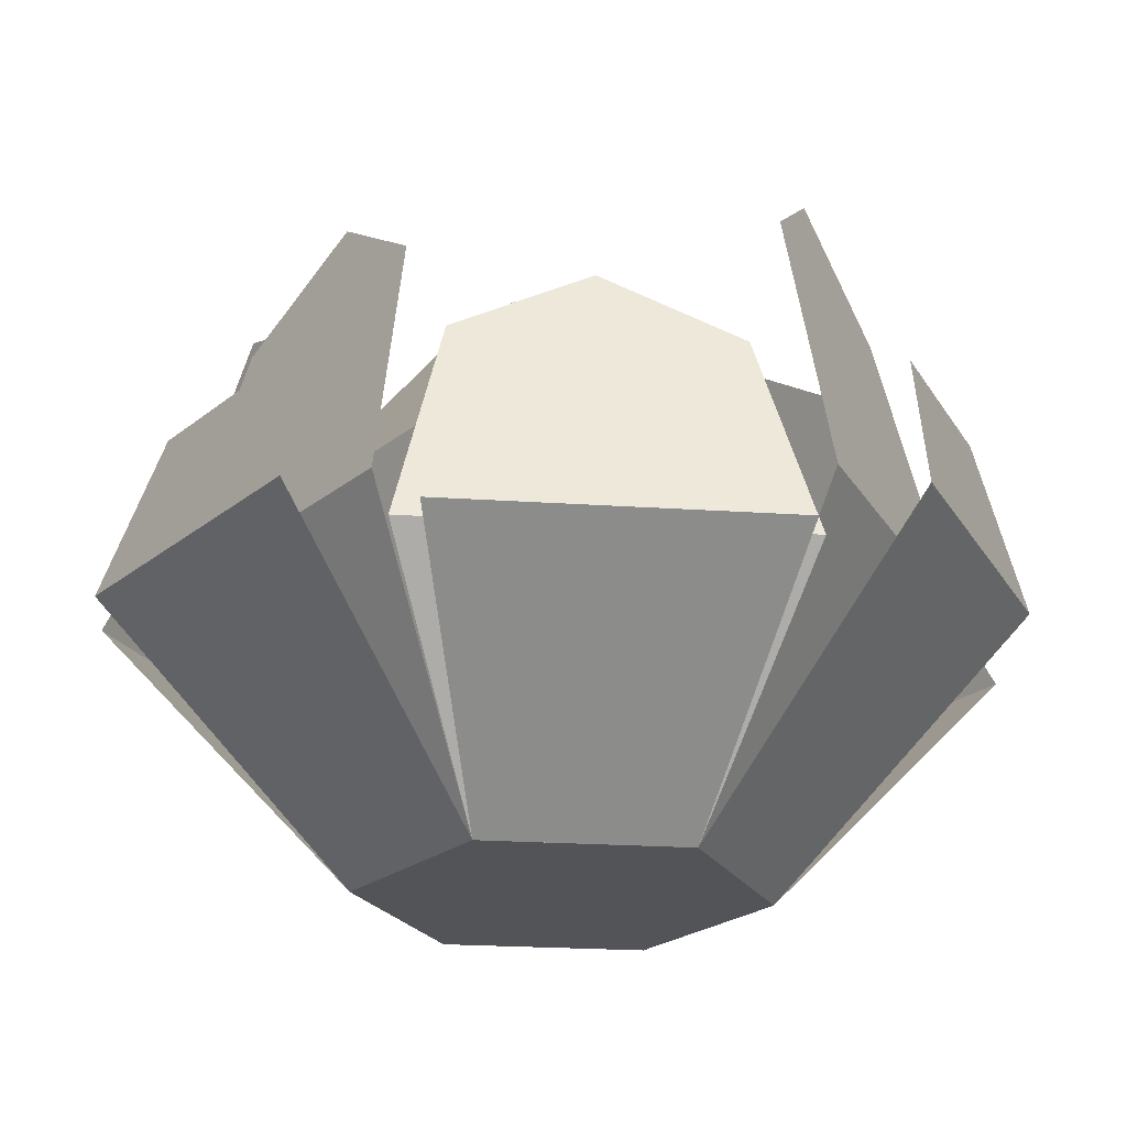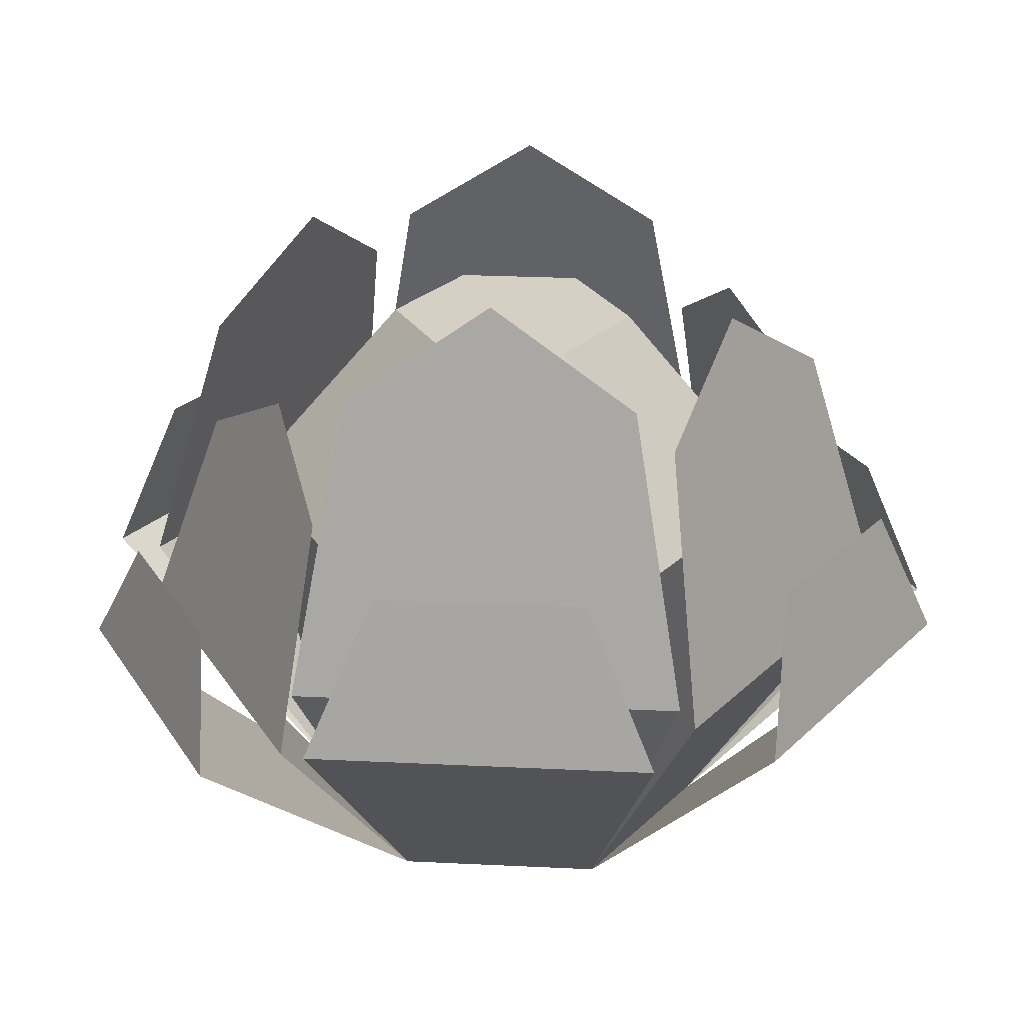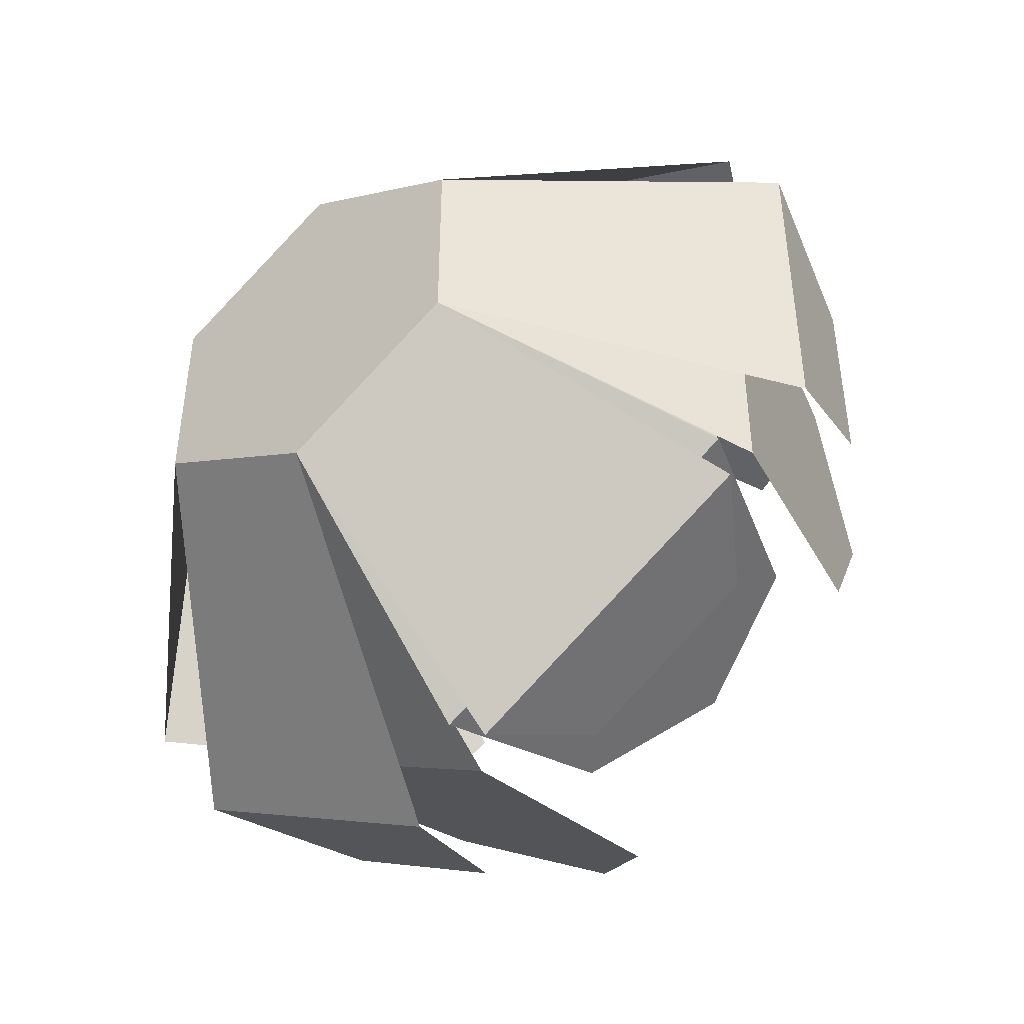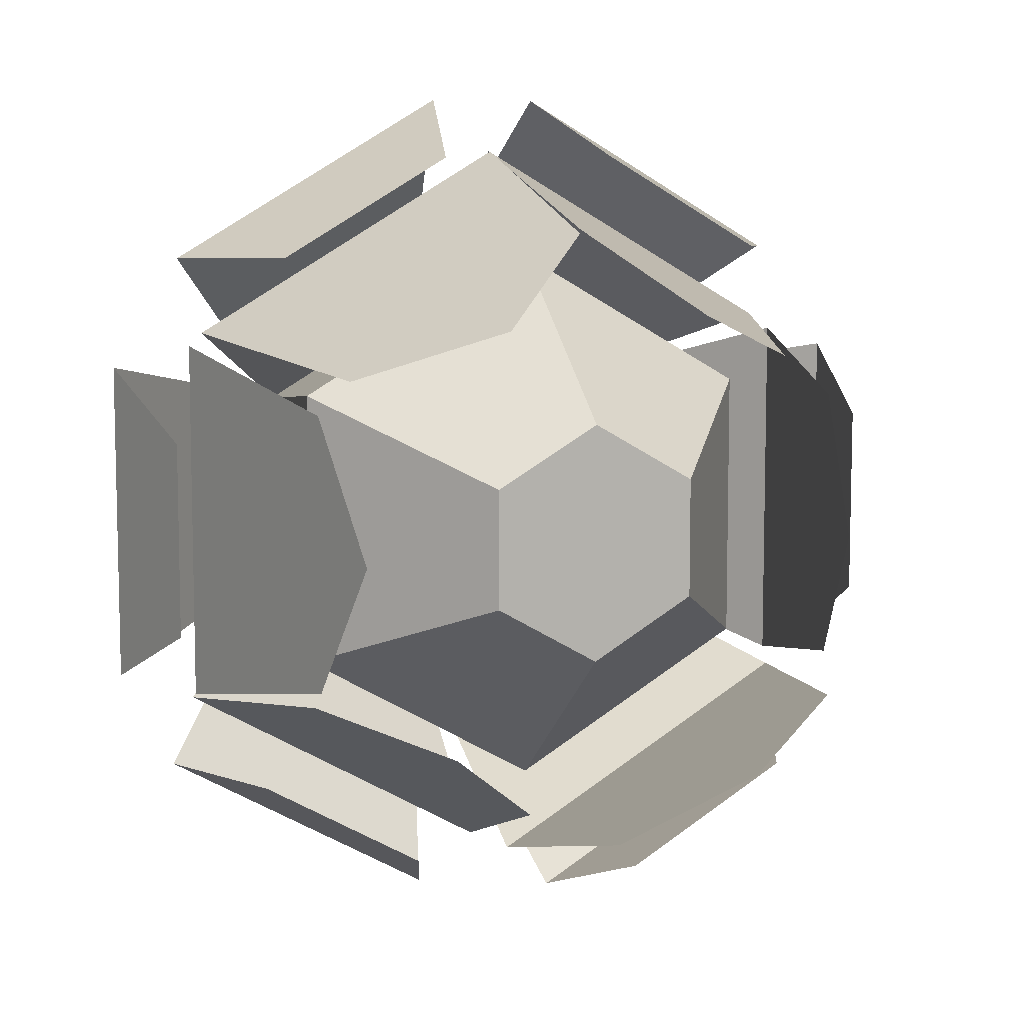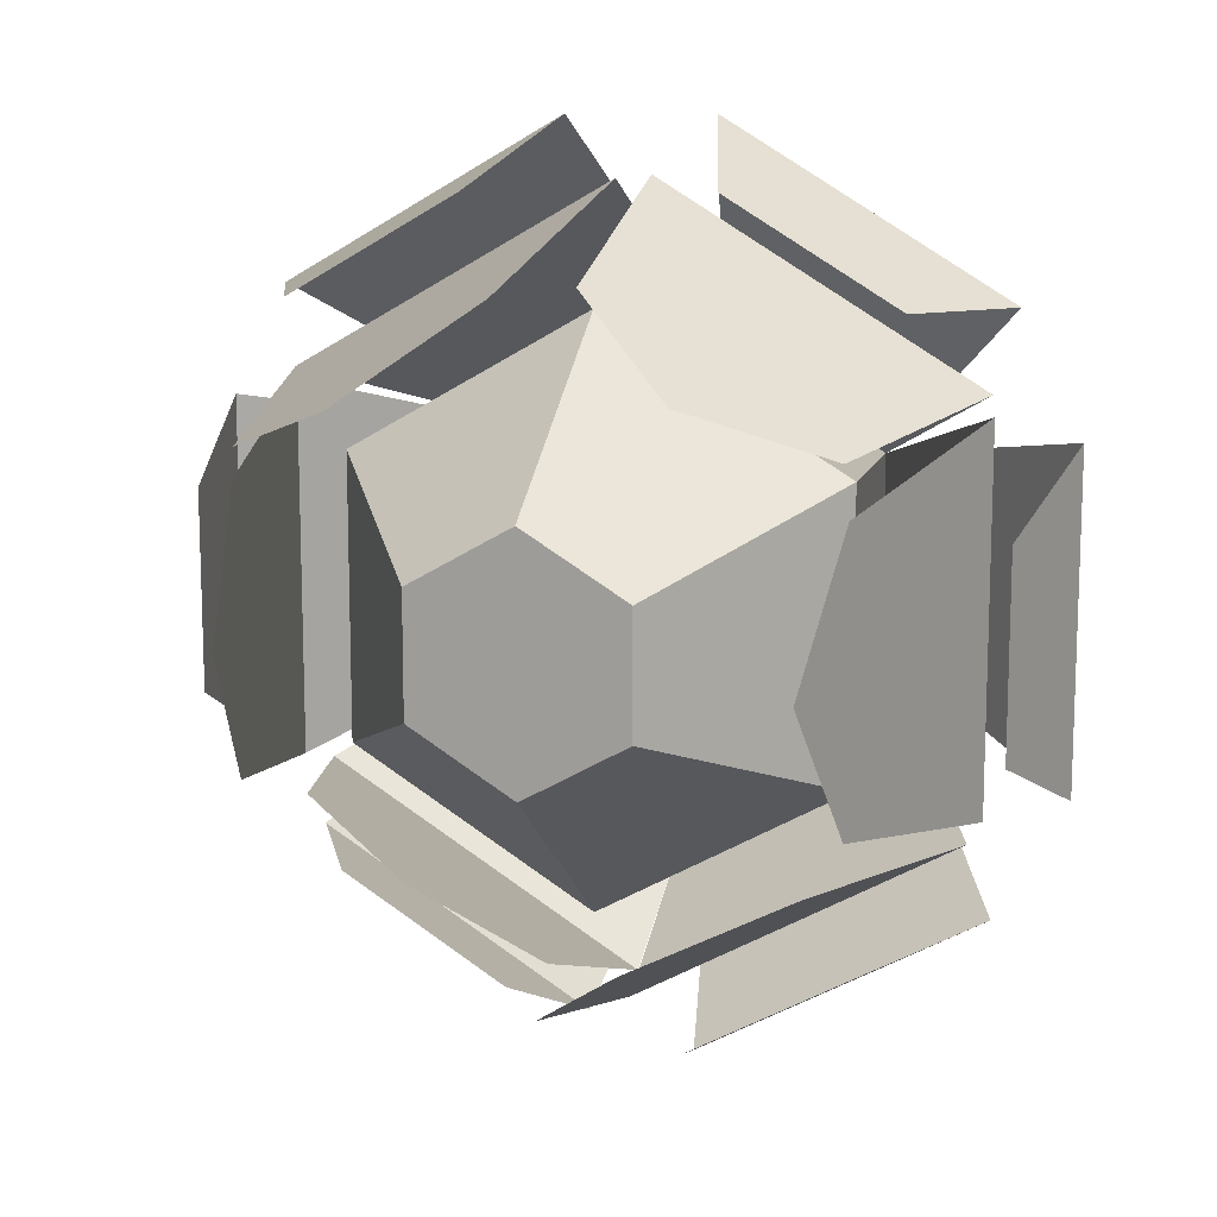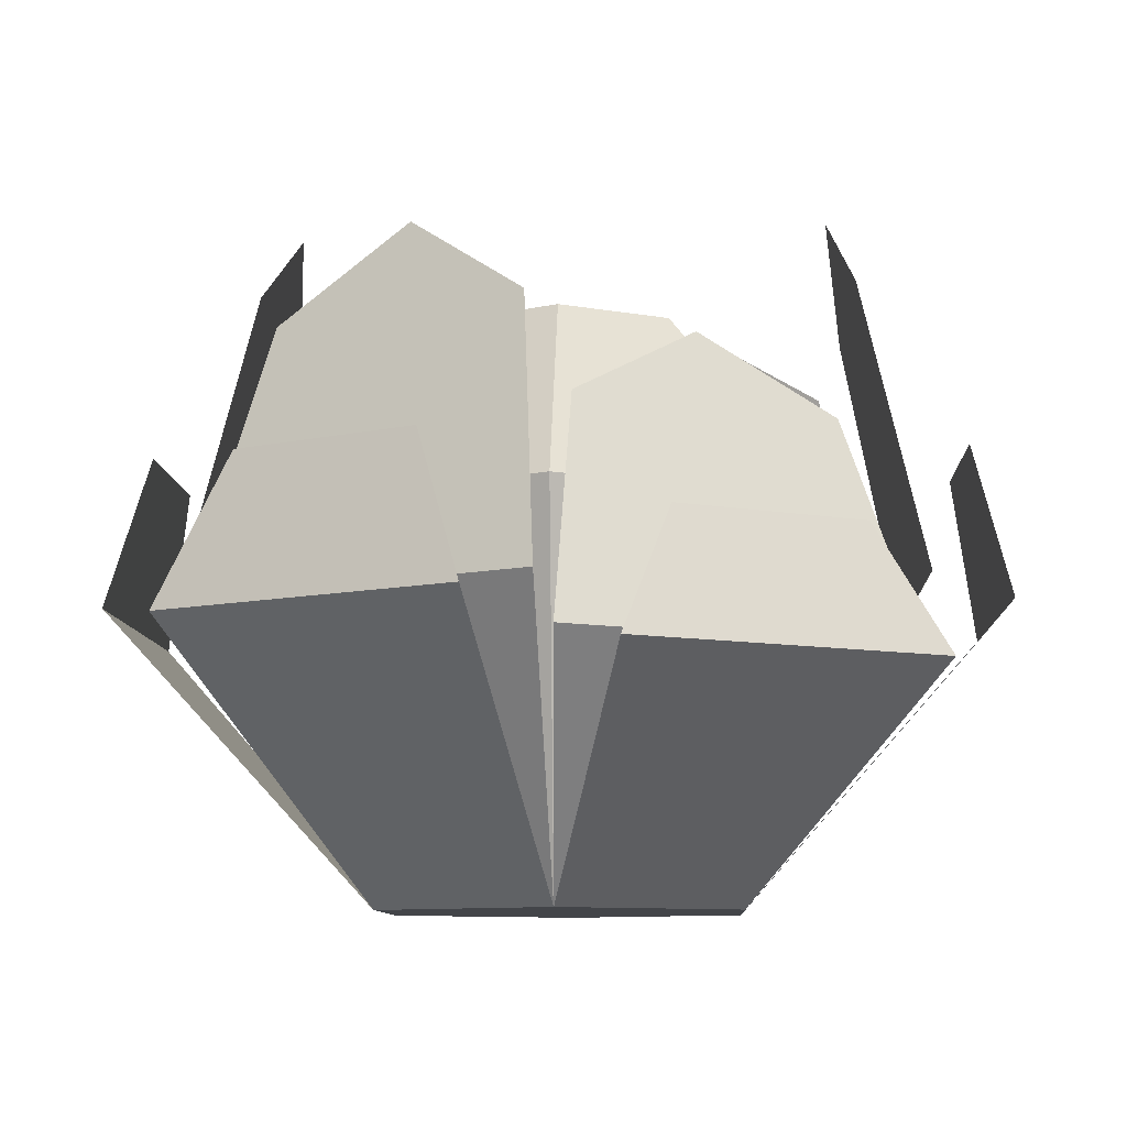
<metadata>
{"format":"obj","ext":"obj","renderer":"f3d","projection":"perspective","resolution":1024,"background":"white","views":[{"elev":-23.1,"azim":143.5,"up":"+Y"},{"elev":26.3,"azim":-145.6,"up":"+Y"},{"elev":-46.3,"azim":37.7,"up":"+Z"},{"elev":8.7,"azim":158.4,"up":"+Z"},{"elev":13.0,"azim":-160.1,"up":"+Z"},{"elev":-8.7,"azim":122.5,"up":"+Y"}]}
</metadata>
<code>
o cabbage
v 0 0.258 0.0549
v -0.04754 0.258 -0.02745
v -0.04754 0.258 0.02745
v -0 0.258 -0.0549
v 0.04754 0.258 0.02745
v 0.04754 0.258 -0.02745
v 0.1104 0.1714 -0.06376
v 0.1104 0.1714 0.06376
v -0 0.1714 -0.1275
v -0.1104 0.1714 -0.06376
v -0.1104 0.1714 0.06376
v -0.1756 0.1811 0.045
v -0.1897 0.1163 -0.075
v -0.1897 0.1163 0.075
v -0.1756 0.1811 -0.045
v 0 0.1714 0.1275
v -0.1272 0.2431 0.06246
v -0.155 0.1256 -0.085
v -0.155 0.1256 0.085
v -0.1179 0.282 0
v -0.1272 0.2431 -0.06246
v 0.155 0.1256 -0.085
v 0.1272 0.2431 0.06246
v 0.155 0.1256 0.085
v 0.1179 0.282 -0
v 0.1272 0.2431 -0.06246
v 0.1897 0.1163 -0.075
v 0.1756 0.1811 0.045
v 0.1897 0.1163 0.075
v 0.1756 0.1811 -0.045
v -0.04881 0.1612 0.1745
v -0.1598 0.1035 0.1268
v -0.02991 0.1035 0.2018
v -0.1268 0.1612 0.1295
v -0.009491 0.2164 0.1414
v -0.1511 0.1118 0.09177
v -0.003908 0.1118 0.1768
v -0.1177 0.2164 0.0789
v -0.05897 0.251 0.1021
v 0.009491 0.2018 -0.1414
v 0.1511 0.1042 -0.09177
v 0.003908 0.1042 -0.1768
v 0.1177 0.2018 -0.0789
v 0.05897 0.2341 -0.1021
v 0.04881 0.1503 -0.1745
v 0.1598 0.09652 -0.1268
v 0.02991 0.09652 -0.2018
v 0.1268 0.1503 -0.1295
v 0.1177 0.2601 0.0789
v 0.003908 0.1344 0.1768
v 0.1511 0.1344 0.09177
v 0.009491 0.2601 0.1414
v 0.05897 0.3018 0.1021
v 0.1268 0.1938 0.1295
v 0.02991 0.1244 0.2018
v 0.1598 0.1244 0.1268
v 0.04881 0.1938 0.1745
v -0.1268 0.1974 -0.1295
v -0.02991 0.1268 -0.2018
v -0.1598 0.1268 -0.1268
v -0.04881 0.1974 -0.1745
v -0.1177 0.265 -0.0789
v -0.003908 0.1369 -0.1768
v -0.1511 0.1369 -0.09177
v -0.009491 0.265 -0.1414
v -0.05897 0.3074 -0.1021
v -0.07794 -0 0.045
v 0 -0 0.09
v 0.07794 0 -0.045
v -0 0 -0.09
v 0.07794 -0 0.045
v -0.07794 0 -0.045
f 1 2 3
f 2 1 4
f 4 1 5
f 4 5 6
f 7 5 8
f 5 7 6
f 2 9 10
f 9 2 4
f 3 10 11
f 10 3 2
f 12 13 14
f 13 12 15
f 5 16 8
f 16 5 1
f 17 18 19
f 18 17 20
f 18 20 21
f 1 11 16
f 11 1 3
f 4 7 9
f 7 4 6
f 22 23 24
f 23 22 25
f 25 22 26
f 27 28 29
f 28 27 30
f 31 32 33
f 32 31 34
f 35 36 37
f 36 35 38
f 38 35 39
f 40 41 42
f 41 40 43
f 43 40 44
f 45 46 47
f 46 45 48
f 49 50 51
f 50 49 52
f 52 49 53
f 54 55 56
f 55 54 57
f 58 59 60
f 59 58 61
f 62 63 64
f 63 62 65
f 65 62 66
f 37 67 68
f 67 37 36
f 67 33 32
f 33 67 68
f 42 69 70
f 69 42 41
f 47 69 70
f 69 47 46
f 16 67 68
f 67 16 11
f 9 69 70
f 69 9 7
f 51 68 71
f 68 51 50
f 64 70 72
f 70 64 63
f 8 68 71
f 68 8 16
f 71 55 68
f 55 71 56
f 59 72 60
f 72 59 70
f 71 7 8
f 7 71 69
f 10 70 72
f 70 10 9
f 70 67 72
f 67 70 68
f 68 70 71
f 71 70 69
f 10 67 11
f 67 10 72
f 13 67 14
f 67 13 72
f 18 67 19
f 67 18 72
f 71 27 29
f 27 71 69
f 71 22 24
f 22 71 69
f 16 10 11
f 10 16 9
f 9 16 8
f 9 8 7

</code>
